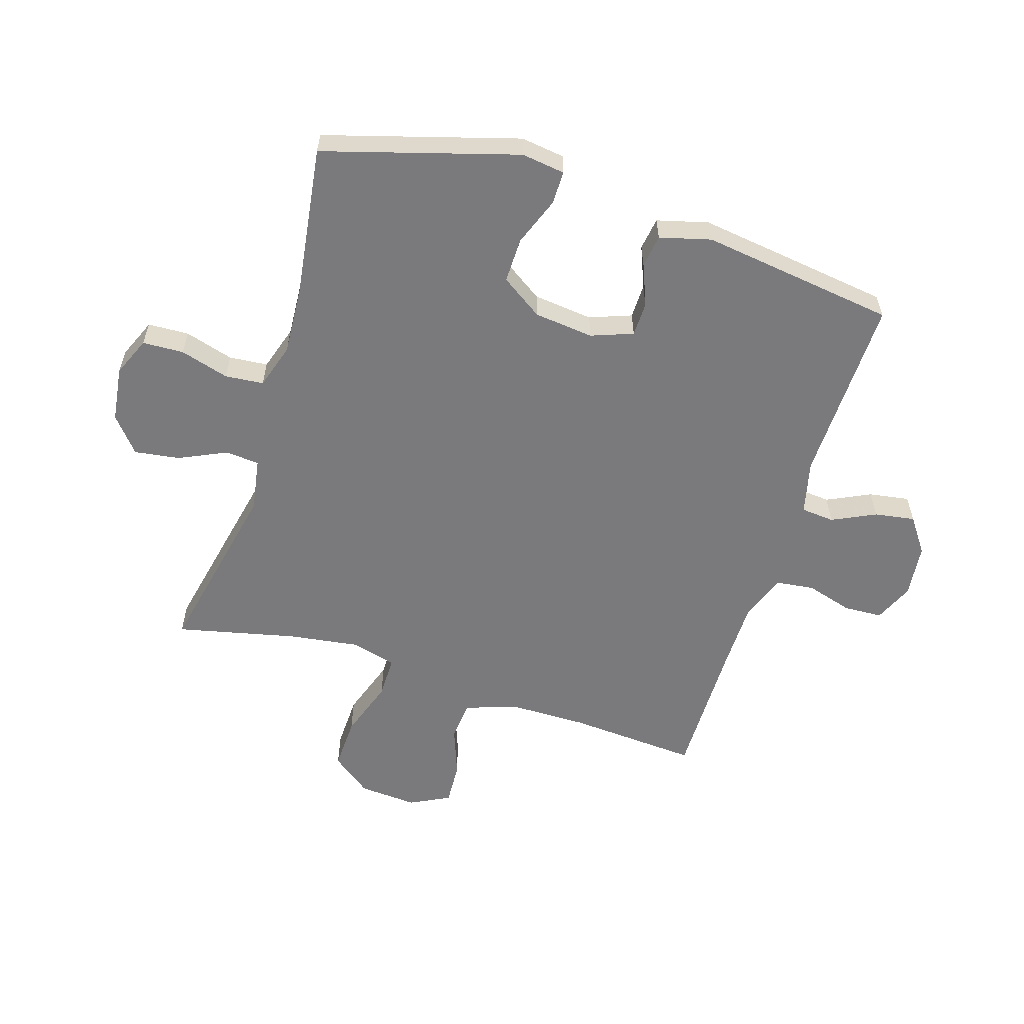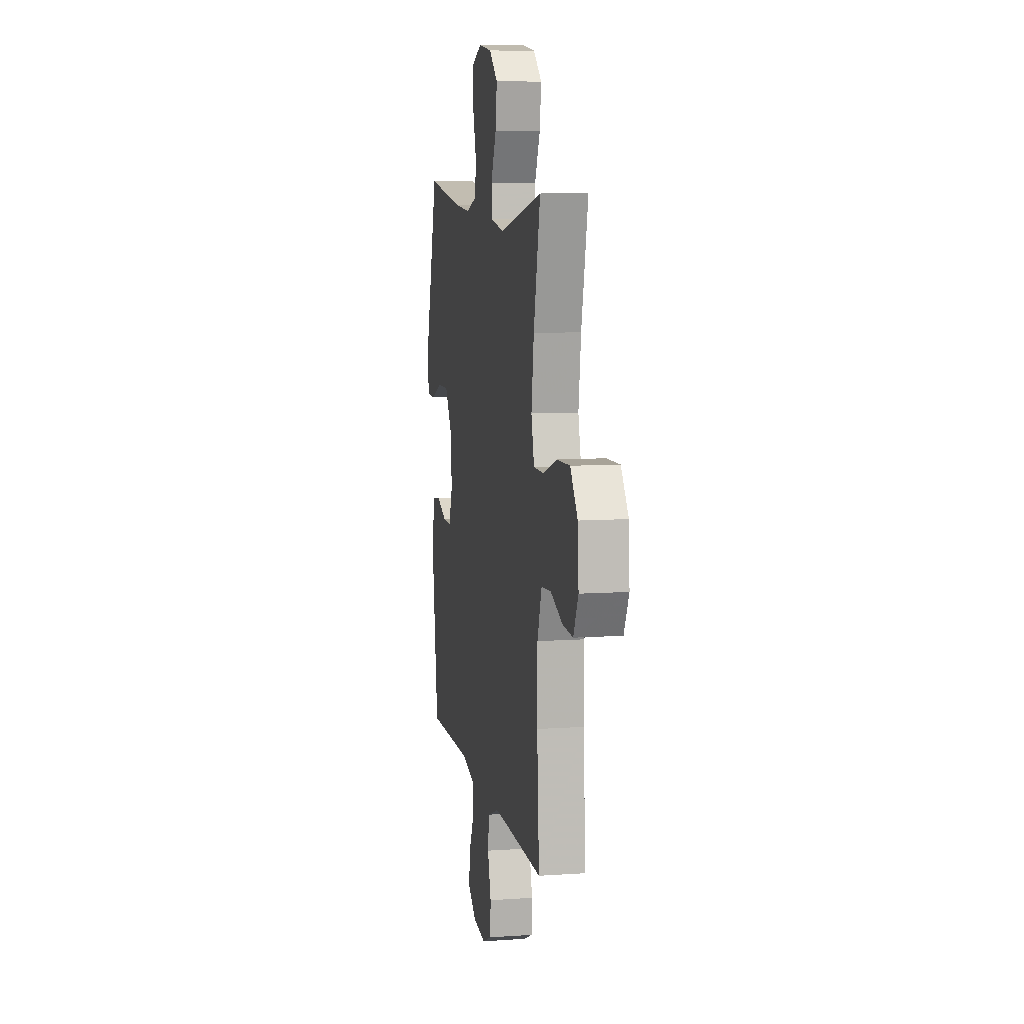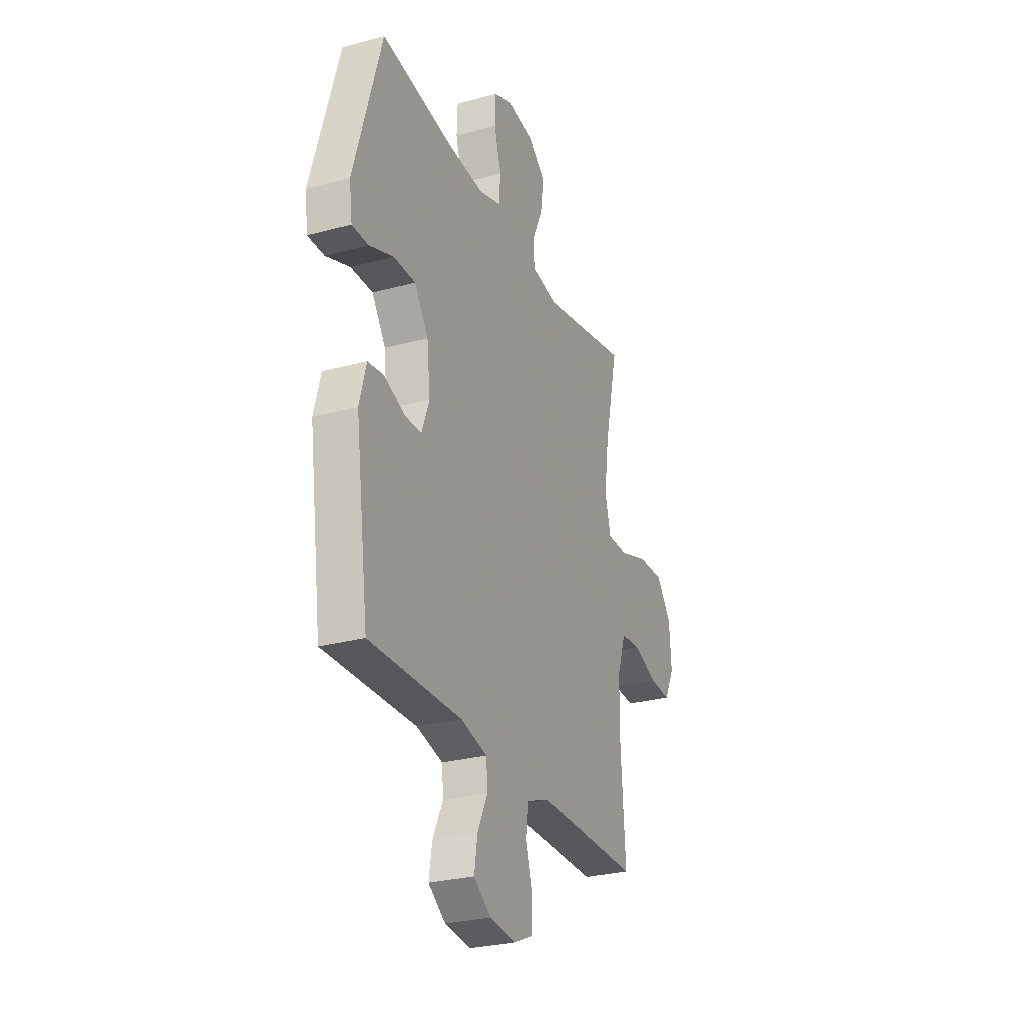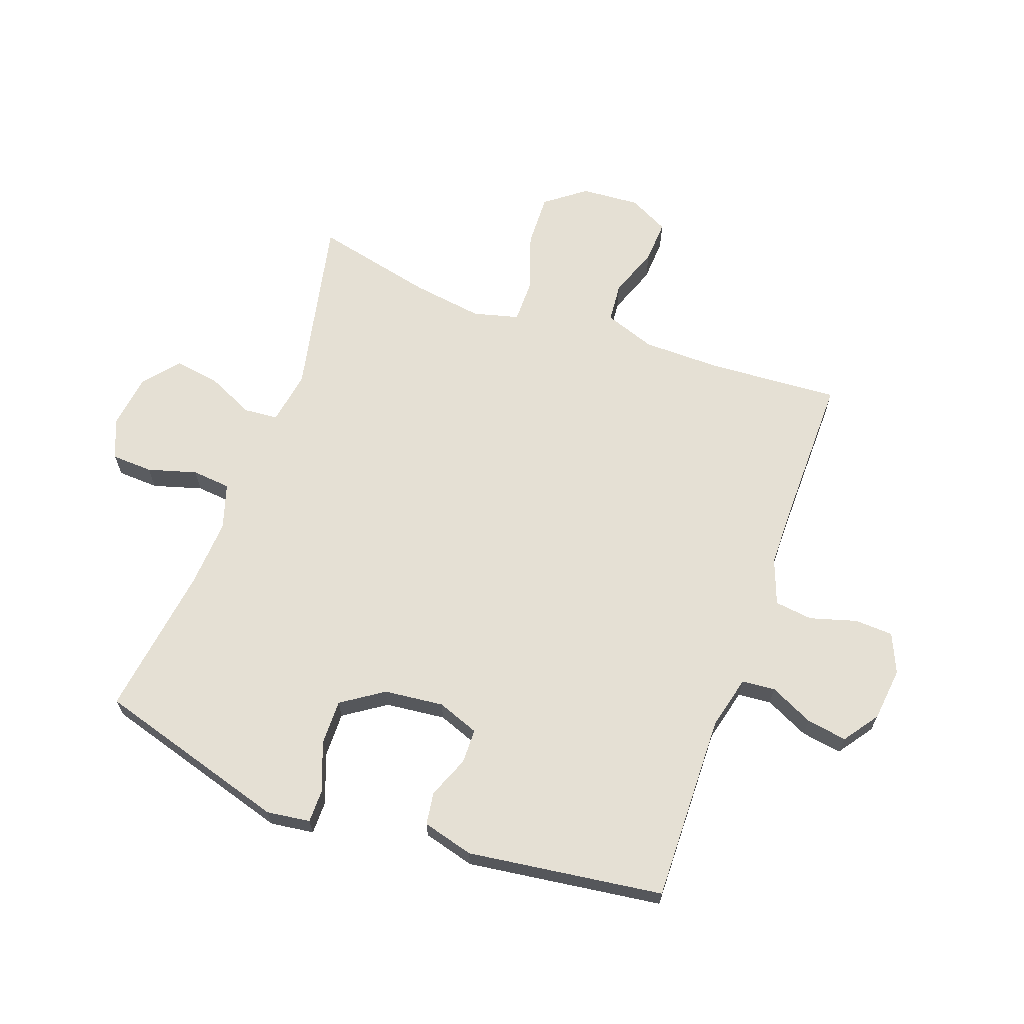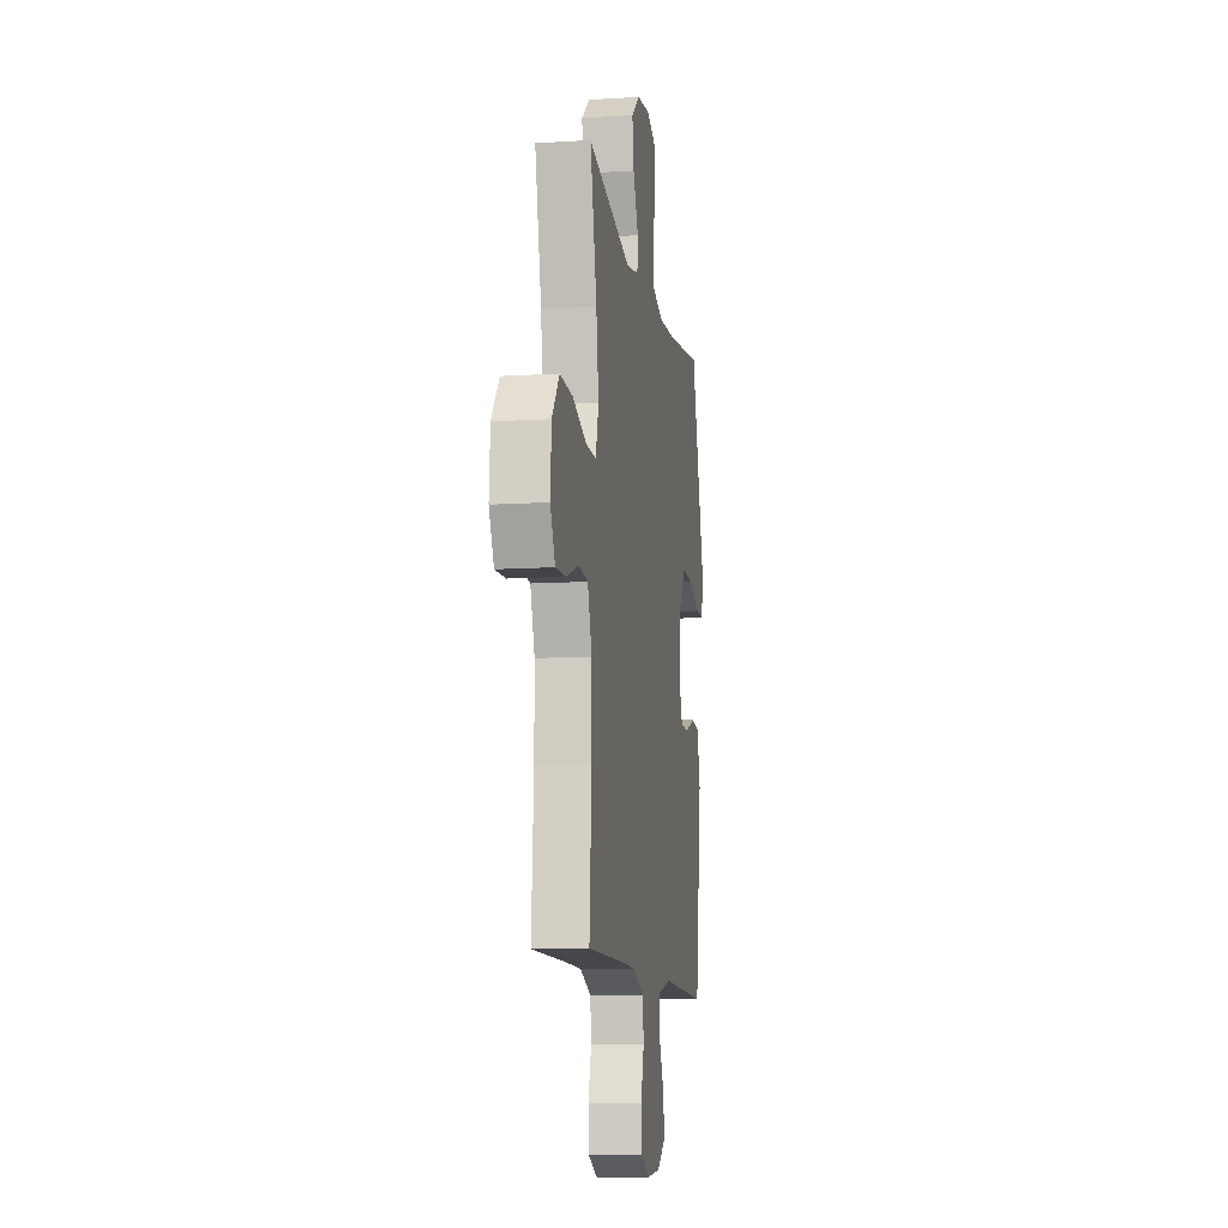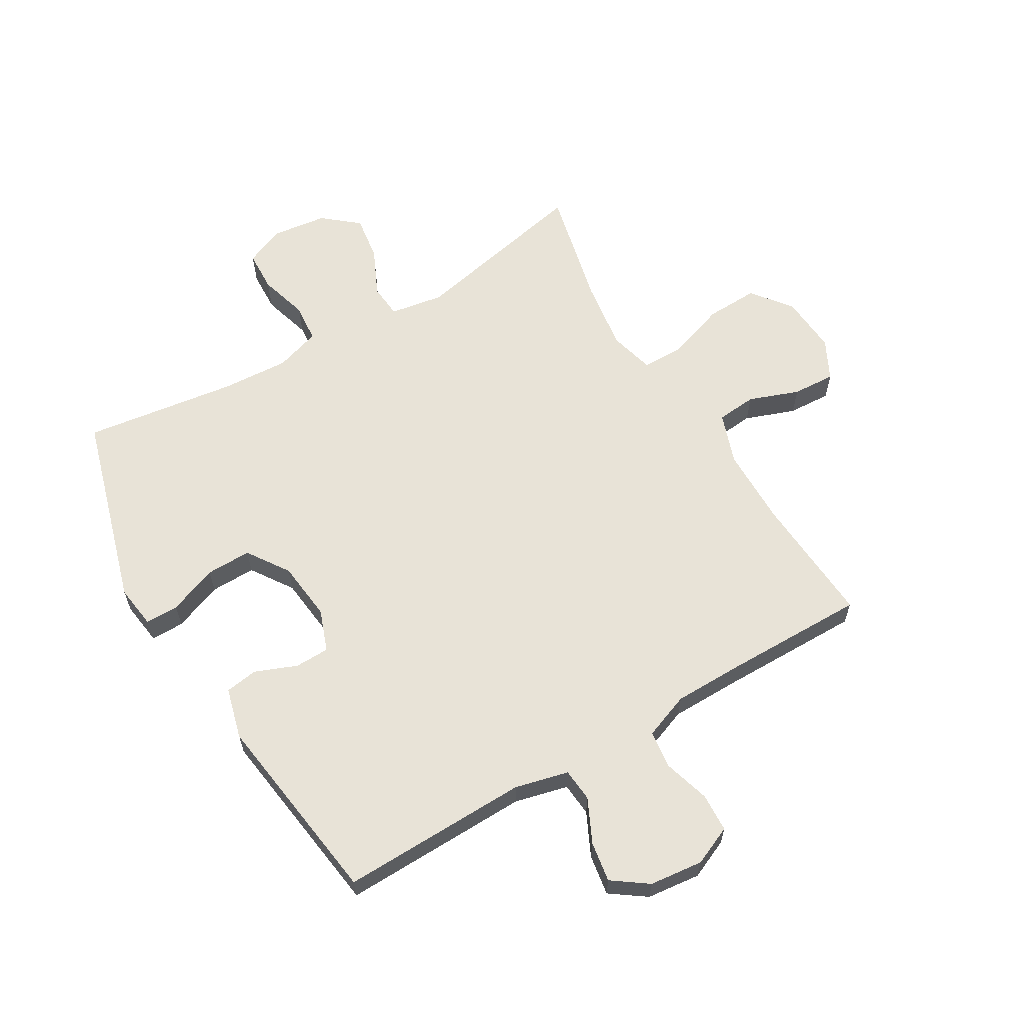
<metadata>
{"format":"obj","ext":"obj","renderer":"f3d","projection":"perspective","resolution":1024,"background":"white","views":[{"elev":-58.2,"azim":72.6,"up":"+Y"},{"elev":8.8,"azim":-100.4,"up":"+Z"},{"elev":-27.7,"azim":112.5,"up":"+Z"},{"elev":65.8,"azim":109.9,"up":"+Y"},{"elev":-11.0,"azim":-81.1,"up":"+Z"},{"elev":62.1,"azim":149.4,"up":"+Y"}]}
</metadata>
<code>
v 0.5 0.07 0.5
v 0.595 0.07 0.176
v 0.585 0.07 0.103
v 0.529 0.07 0.103
v 0.447 0.07 0.134
v 0.371 0.07 0.135
v 0.324 0.07 0.065
v 0.313 0.07 -0.035
v 0.339 0.07 -0.105
v 0.397 0.07 -0.106
v 0.467 0.07 -0.078
v 0.522 0.07 -0.086
v 0.545 0.07 -0.172
v 0.5 0.07 -0.5
v 0.184 0.07 -0.493
v 0.094 0.07 -0.515
v 0.089 0.07 -0.571
v 0.124 0.07 -0.644
v 0.135 0.07 -0.712
v 0.076 0.07 -0.754
v -0.014 0.07 -0.764
v -0.08 0.07 -0.735
v -0.083 0.07 -0.67
v -0.06 0.07 -0.592
v -0.068 0.07 -0.528
v -0.145 0.07 -0.499
v -0.26 0.07 -0.498
v -0.5 0.07 -0.5
v -0.485 0.07 -0.281
v -0.486 0.07 -0.149
v -0.516 0.07 -0.063
v -0.583 0.07 -0.057
v -0.667 0.07 -0.088
v -0.739 0.07 -0.092
v -0.773 0.07 -0.025
v -0.766 0.07 0.073
v -0.715 0.07 0.14
v -0.626 0.07 0.137
v -0.528 0.07 0.104
v -0.457 0.07 0.104
v -0.437 0.07 0.18
v -0.454 0.07 0.299
v -0.5 0.07 0.5
v -0.196 0.07 0.436
v -0.106 0.07 0.451
v -0.101 0.07 0.508
v -0.138 0.07 0.588
v -0.149 0.07 0.664
v -0.09 0.07 0.713
v 0.003 0.07 0.725
v 0.069 0.07 0.697
v 0.072 0.07 0.628
v 0.048 0.07 0.546
v 0.054 0.07 0.481
v 0.13 0.07 0.457
v 0.244 0.07 0.464
v 0.5 0 0.5
v 0.595 0 0.176
v 0.585 0 0.103
v 0.529 0 0.103
v 0.447 0 0.134
v 0.371 0 0.135
v 0.324 0 0.065
v 0.313 0 -0.035
v 0.339 0 -0.105
v 0.397 0 -0.106
v 0.467 0 -0.078
v 0.522 0 -0.086
v 0.545 0 -0.172
v 0.5 0 -0.5
v 0.184 0 -0.493
v 0.094 0 -0.515
v 0.089 0 -0.571
v 0.124 0 -0.644
v 0.135 0 -0.712
v 0.076 0 -0.754
v -0.014 0 -0.764
v -0.08 0 -0.735
v -0.083 0 -0.67
v -0.06 0 -0.592
v -0.068 0 -0.528
v -0.145 0 -0.499
v -0.26 0 -0.498
v -0.5 0 -0.5
v -0.485 0 -0.281
v -0.486 0 -0.149
v -0.516 0 -0.063
v -0.583 0 -0.057
v -0.667 0 -0.088
v -0.739 0 -0.092
v -0.773 0 -0.025
v -0.766 0 0.073
v -0.715 0 0.14
v -0.626 0 0.137
v -0.528 0 0.104
v -0.457 0 0.104
v -0.437 0 0.18
v -0.454 0 0.299
v -0.5 0 0.5
v -0.196 0 0.436
v -0.106 0 0.451
v -0.101 0 0.508
v -0.138 0 0.588
v -0.149 0 0.664
v -0.09 0 0.713
v 0.003 0 0.725
v 0.069 0 0.697
v 0.072 0 0.628
v 0.048 0 0.546
v 0.054 0 0.481
v 0.13 0 0.457
v 0.244 0 0.464
f 50 51 52 53
f 50 53 54
f 49 50 54
f 46 47 48 49
f 46 49 54
f 45 46 54 55
f 42 43 44
f 41 42 44 45
f 40 41 45 55
f 36 37 38 39
f 36 39 40
f 35 36 40
f 32 33 34 35
f 31 32 35 40
f 30 31 40 55
f 27 28 29
f 26 27 29 30
f 25 26 30 55
f 21 22 23 24
f 17 18 19 20
f 17 20 21 24
f 12 13 14 15
f 10 11 12 15
f 9 10 15 16
f 8 9 16
f 7 8 16
f 2 3 4 5
f 56 1 2 5
f 56 5 6
f 55 56 6 7
f 25 55 7 16
f 16 17 24 25
f 109 108 107 106
f 110 109 106
f 110 106 105
f 105 104 103 102
f 110 105 102
f 111 110 102 101
f 100 99 98
f 101 100 98 97
f 111 101 97 96
f 95 94 93 92
f 96 95 92
f 96 92 91
f 91 90 89 88
f 96 91 88 87
f 111 96 87 86
f 85 84 83
f 86 85 83 82
f 111 86 82 81
f 80 79 78 77
f 76 75 74 73
f 80 77 76 73
f 71 70 69 68
f 71 68 67 66
f 72 71 66 65
f 72 65 64
f 72 64 63
f 61 60 59 58
f 61 58 57 112
f 62 61 112
f 63 62 112 111
f 72 63 111 81
f 81 80 73 72
f 1 57 58 2
f 2 58 59 3
f 3 59 60 4
f 4 60 61 5
f 5 61 62 6
f 6 62 63 7
f 7 63 64 8
f 8 64 65 9
f 9 65 66 10
f 10 66 67 11
f 11 67 68 12
f 12 68 69 13
f 13 69 70 14
f 14 70 71 15
f 15 71 72 16
f 16 72 73 17
f 17 73 74 18
f 18 74 75 19
f 19 75 76 20
f 20 76 77 21
f 21 77 78 22
f 22 78 79 23
f 23 79 80 24
f 24 80 81 25
f 25 81 82 26
f 26 82 83 27
f 27 83 84 28
f 28 84 85 29
f 29 85 86 30
f 30 86 87 31
f 31 87 88 32
f 32 88 89 33
f 33 89 90 34
f 34 90 91 35
f 35 91 92 36
f 36 92 93 37
f 37 93 94 38
f 38 94 95 39
f 39 95 96 40
f 40 96 97 41
f 41 97 98 42
f 42 98 99 43
f 43 99 100 44
f 44 100 101 45
f 45 101 102 46
f 46 102 103 47
f 47 103 104 48
f 48 104 105 49
f 49 105 106 50
f 50 106 107 51
f 51 107 108 52
f 52 108 109 53
f 53 109 110 54
f 54 110 111 55
f 55 111 112 56
f 56 112 57 1

</code>
